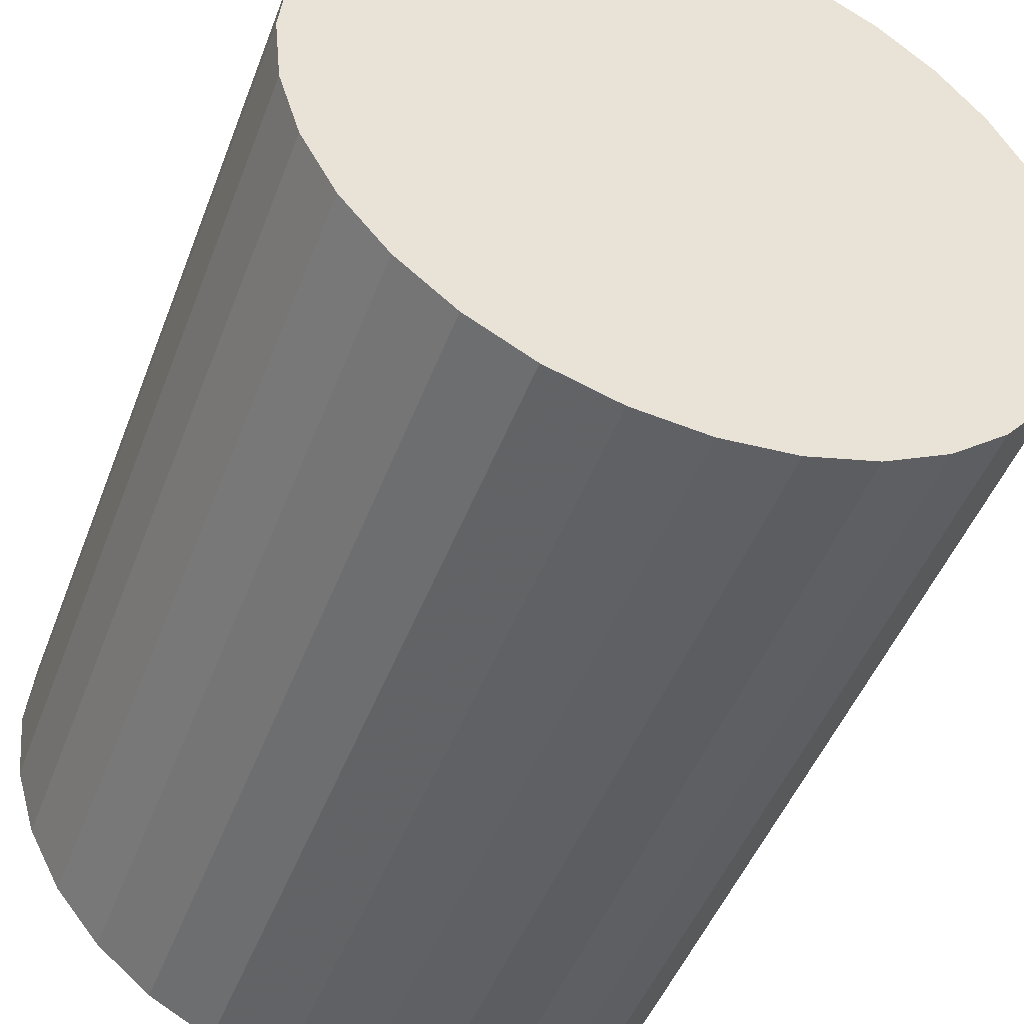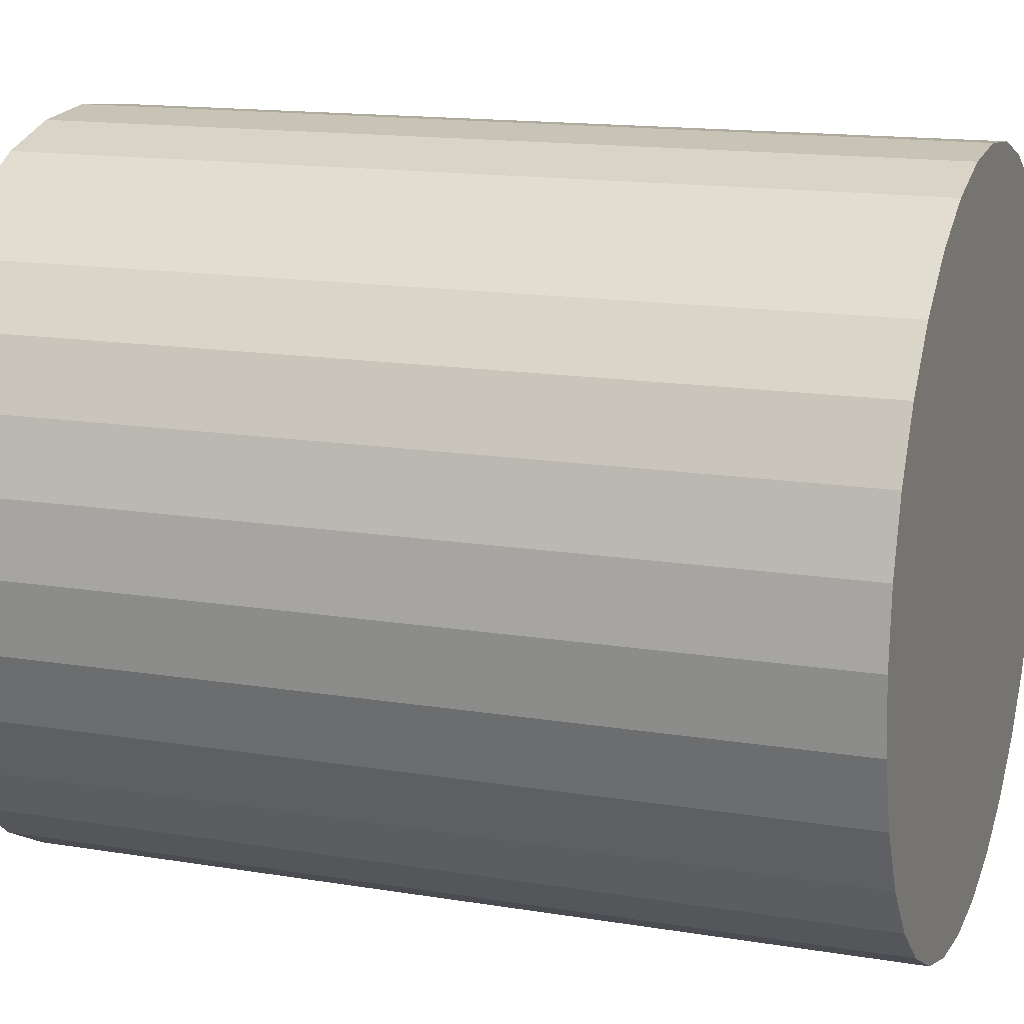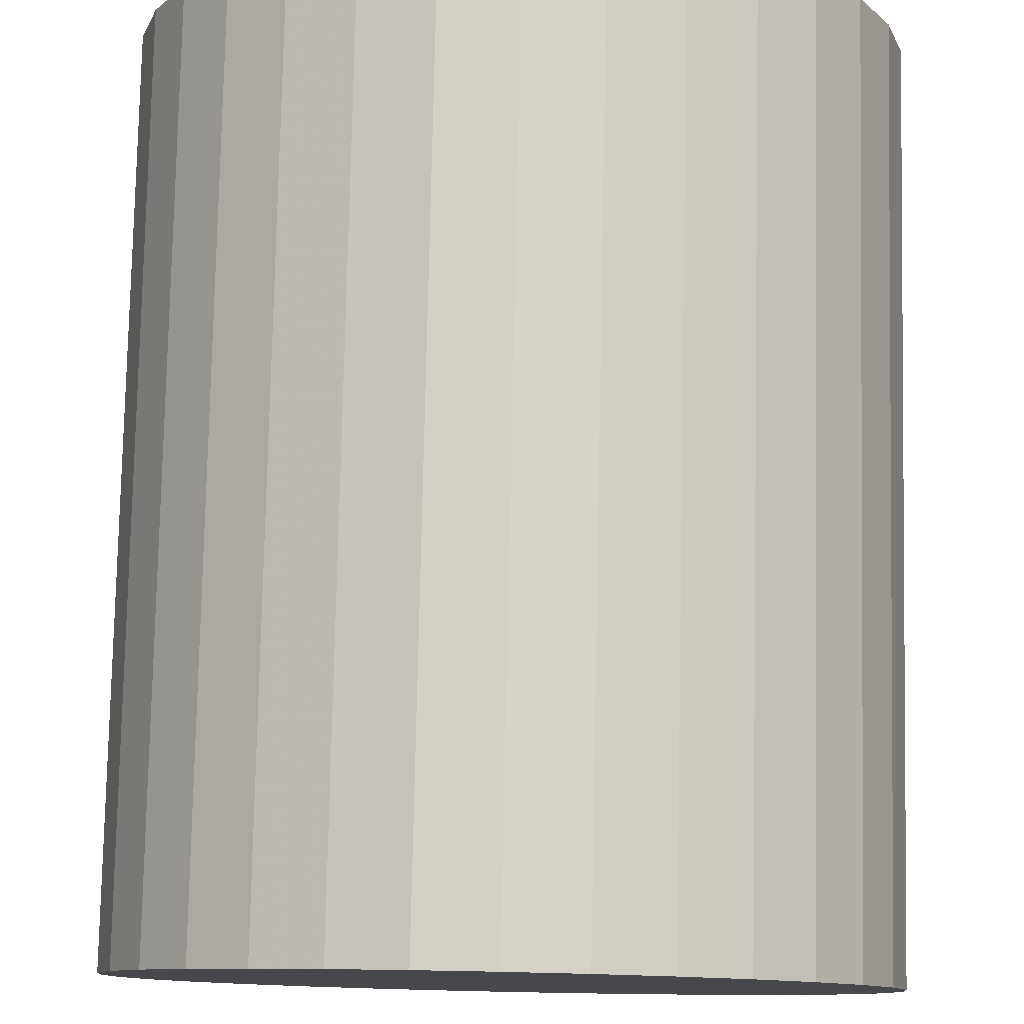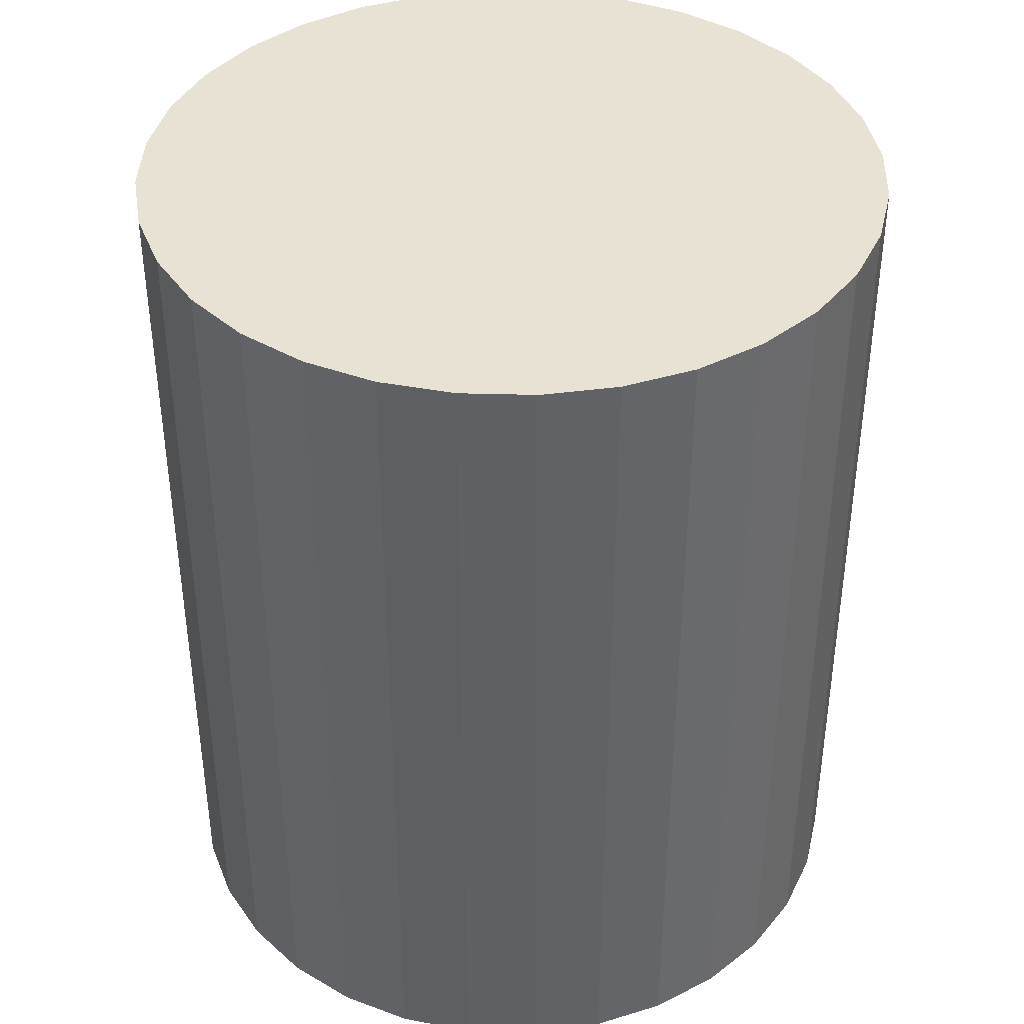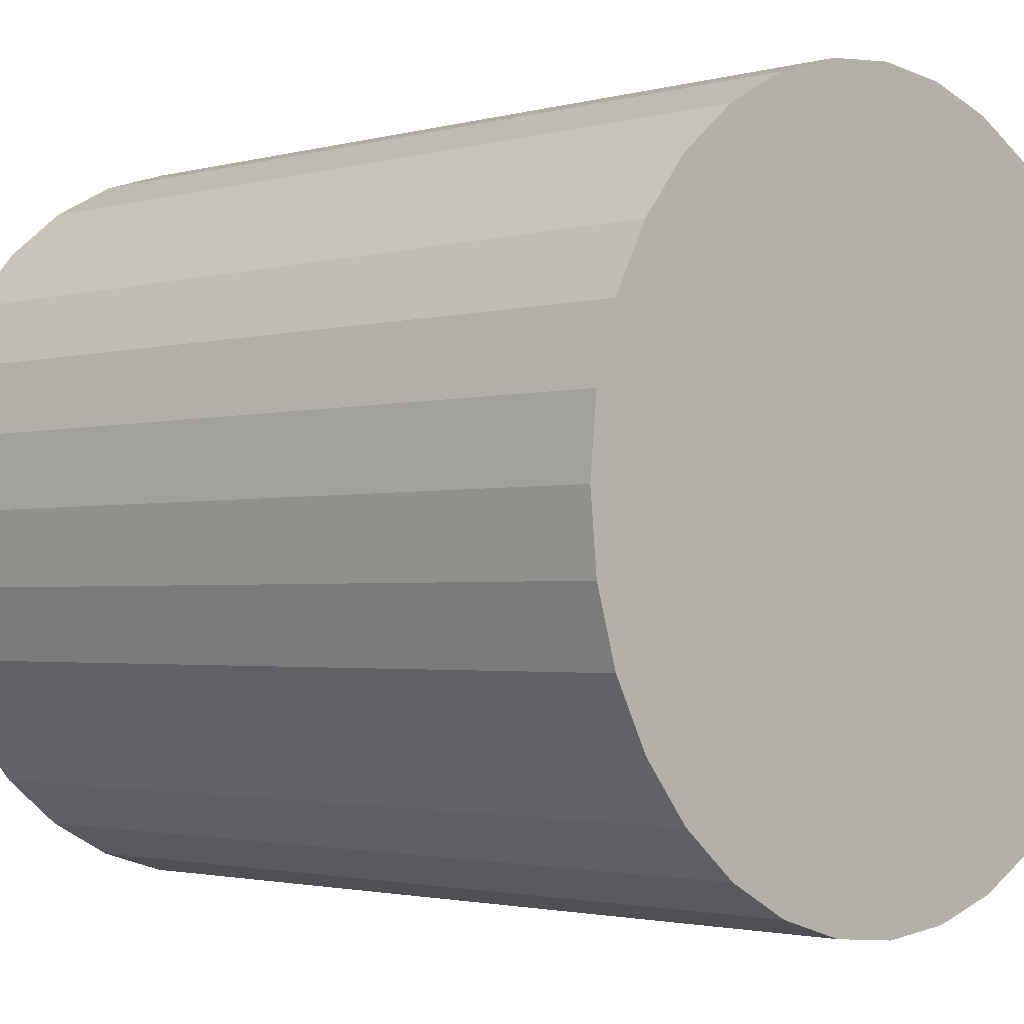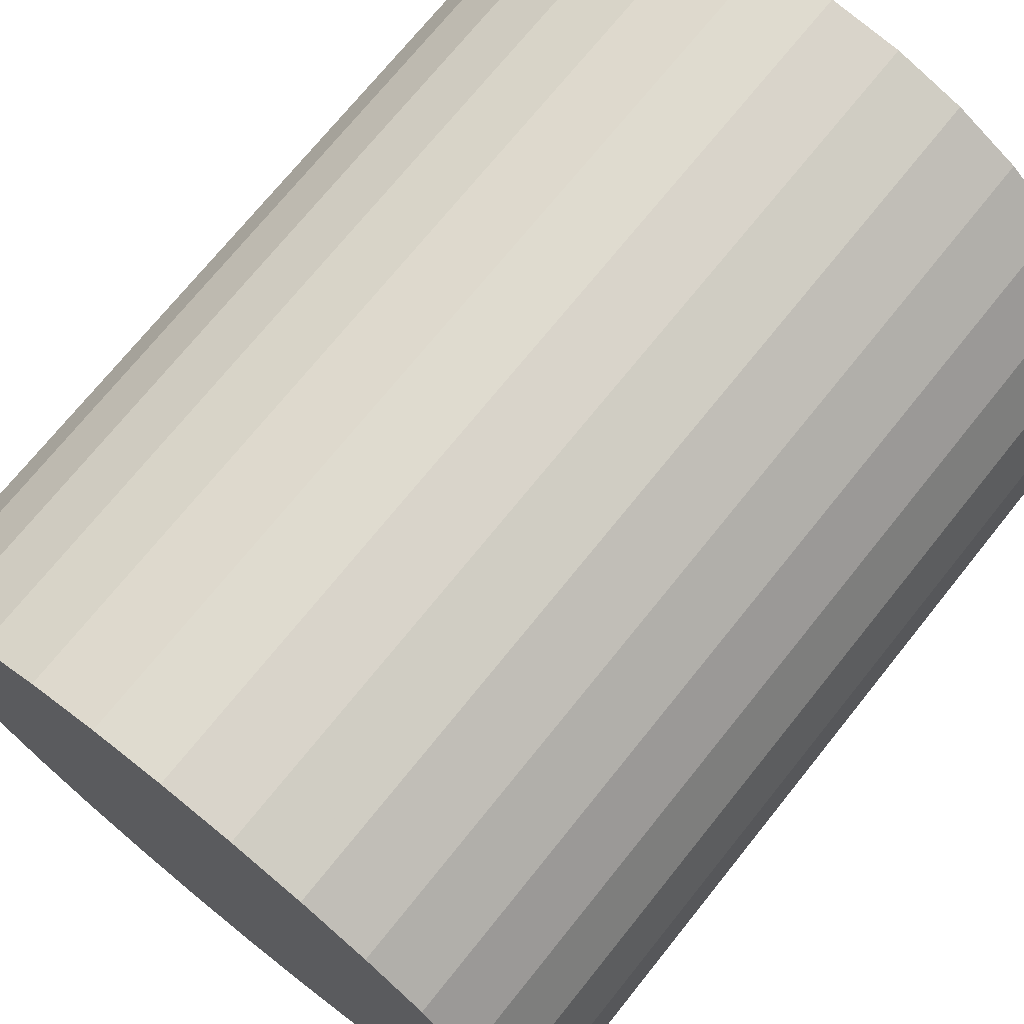
<metadata>
{"format":"obj","ext":"obj","renderer":"f3d","projection":"perspective","resolution":1024,"background":"white","views":[{"elev":-47.5,"azim":-20.3,"up":"+Y"},{"elev":14.8,"azim":-70.4,"up":"+Y"},{"elev":79.0,"azim":-178.8,"up":"+Y"},{"elev":40.0,"azim":41.3,"up":"+Z"},{"elev":-2.1,"azim":-45.7,"up":"+Y"},{"elev":72.0,"azim":38.7,"up":"+Y"}]}
</metadata>
<code>
v 0 0 -0.02784
v 0.02327 0 -0.02784
v 0.02327 0 0.02784
v 0 0 0.02784
v 0.02282 0.004539 -0.02784
v 0.02282 0.004539 0.02784
v 0.02149 0.008903 -0.02784
v 0.02149 0.008903 0.02784
v 0.01934 0.01293 -0.02784
v 0.01934 0.01293 0.02784
v 0.01645 0.01645 -0.02784
v 0.01645 0.01645 0.02784
v 0.01293 0.01934 -0.02784
v 0.01293 0.01934 0.02784
v 0.008903 0.02149 -0.02784
v 0.008903 0.02149 0.02784
v 0.004539 0.02282 -0.02784
v 0.004539 0.02282 0.02784
v 0 0.02327 -0.02784
v 0 0.02327 0.02784
v -0.004539 0.02282 -0.02784
v -0.004539 0.02282 0.02784
v -0.008903 0.02149 -0.02784
v -0.008903 0.02149 0.02784
v -0.01293 0.01934 -0.02784
v -0.01293 0.01934 0.02784
v -0.01645 0.01645 -0.02784
v -0.01645 0.01645 0.02784
v -0.01934 0.01293 -0.02784
v -0.01934 0.01293 0.02784
v -0.02149 0.008903 -0.02784
v -0.02149 0.008903 0.02784
v -0.02282 0.004539 -0.02784
v -0.02282 0.004539 0.02784
v -0.02327 0 -0.02784
v -0.02327 0 0.02784
v -0.02282 -0.004539 -0.02784
v -0.02282 -0.004539 0.02784
v -0.02149 -0.008903 -0.02784
v -0.02149 -0.008903 0.02784
v -0.01934 -0.01293 -0.02784
v -0.01934 -0.01293 0.02784
v -0.01645 -0.01645 -0.02784
v -0.01645 -0.01645 0.02784
v -0.01293 -0.01934 -0.02784
v -0.01293 -0.01934 0.02784
v -0.008903 -0.02149 -0.02784
v -0.008903 -0.02149 0.02784
v -0.004539 -0.02282 -0.02784
v -0.004539 -0.02282 0.02784
v -0 -0.02327 -0.02784
v -0 -0.02327 0.02784
v 0.004539 -0.02282 -0.02784
v 0.004539 -0.02282 0.02784
v 0.008903 -0.02149 -0.02784
v 0.008903 -0.02149 0.02784
v 0.01293 -0.01934 -0.02784
v 0.01293 -0.01934 0.02784
v 0.01645 -0.01645 -0.02784
v 0.01645 -0.01645 0.02784
v 0.01934 -0.01293 -0.02784
v 0.01934 -0.01293 0.02784
v 0.02149 -0.008903 -0.02784
v 0.02149 -0.008903 0.02784
v 0.02282 -0.004539 -0.02784
v 0.02282 -0.004539 0.02784
f 2 1 5
f 2 5 3
f 3 5 6
f 3 6 4
f 5 1 7
f 5 7 6
f 6 7 8
f 6 8 4
f 7 1 9
f 7 9 8
f 8 9 10
f 8 10 4
f 9 1 11
f 9 11 10
f 10 11 12
f 10 12 4
f 11 1 13
f 11 13 12
f 12 13 14
f 12 14 4
f 13 1 15
f 13 15 14
f 14 15 16
f 14 16 4
f 15 1 17
f 15 17 16
f 16 17 18
f 16 18 4
f 17 1 19
f 17 19 18
f 18 19 20
f 18 20 4
f 19 1 21
f 19 21 20
f 20 21 22
f 20 22 4
f 21 1 23
f 21 23 22
f 22 23 24
f 22 24 4
f 23 1 25
f 23 25 24
f 24 25 26
f 24 26 4
f 25 1 27
f 25 27 26
f 26 27 28
f 26 28 4
f 27 1 29
f 27 29 28
f 28 29 30
f 28 30 4
f 29 1 31
f 29 31 30
f 30 31 32
f 30 32 4
f 31 1 33
f 31 33 32
f 32 33 34
f 32 34 4
f 33 1 35
f 33 35 34
f 34 35 36
f 34 36 4
f 35 1 37
f 35 37 36
f 36 37 38
f 36 38 4
f 37 1 39
f 37 39 38
f 38 39 40
f 38 40 4
f 39 1 41
f 39 41 40
f 40 41 42
f 40 42 4
f 41 1 43
f 41 43 42
f 42 43 44
f 42 44 4
f 43 1 45
f 43 45 44
f 44 45 46
f 44 46 4
f 45 1 47
f 45 47 46
f 46 47 48
f 46 48 4
f 47 1 49
f 47 49 48
f 48 49 50
f 48 50 4
f 49 1 51
f 49 51 50
f 50 51 52
f 50 52 4
f 51 1 53
f 51 53 52
f 52 53 54
f 52 54 4
f 53 1 55
f 53 55 54
f 54 55 56
f 54 56 4
f 55 1 57
f 55 57 56
f 56 57 58
f 56 58 4
f 57 1 59
f 57 59 58
f 58 59 60
f 58 60 4
f 59 1 61
f 59 61 60
f 60 61 62
f 60 62 4
f 61 1 63
f 61 63 62
f 62 63 64
f 62 64 4
f 63 1 65
f 63 65 64
f 64 65 66
f 64 66 4
f 65 1 2
f 65 2 66
f 66 2 3
f 66 3 4

</code>
